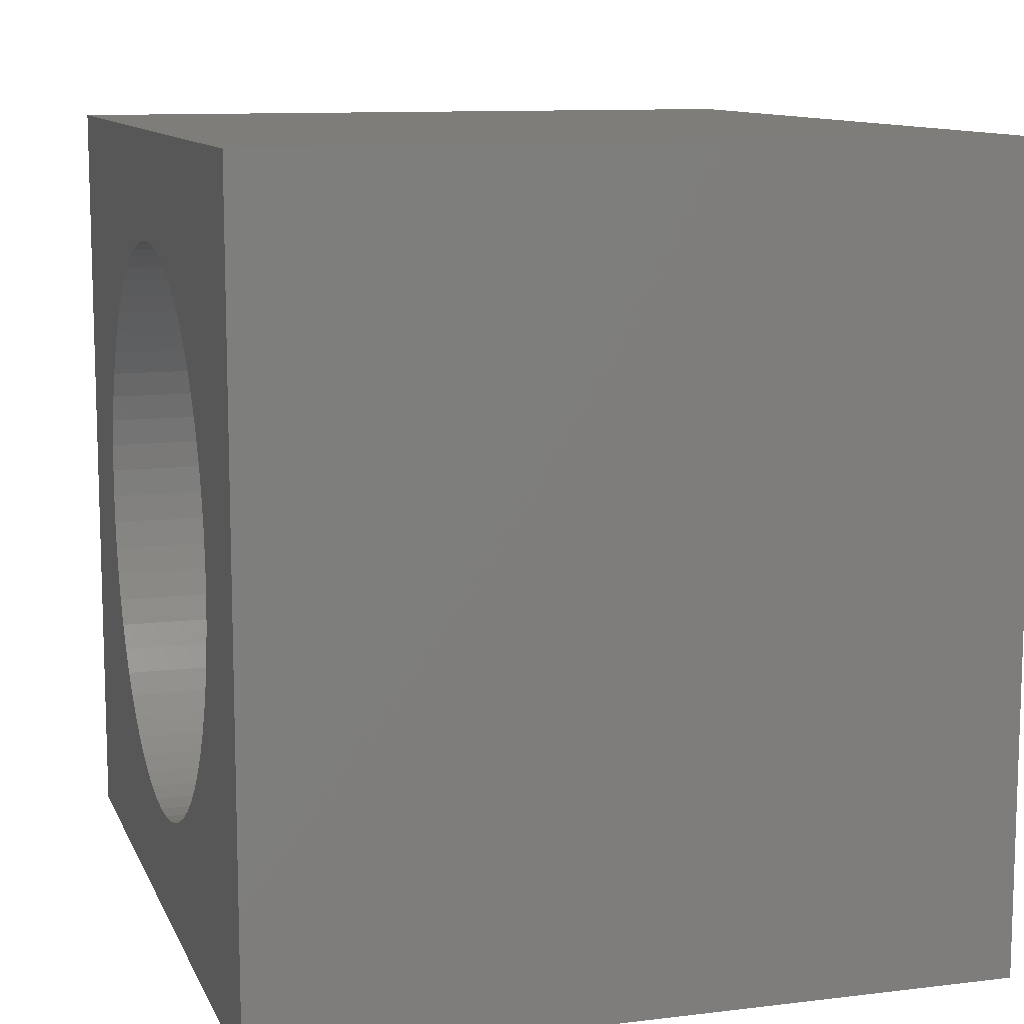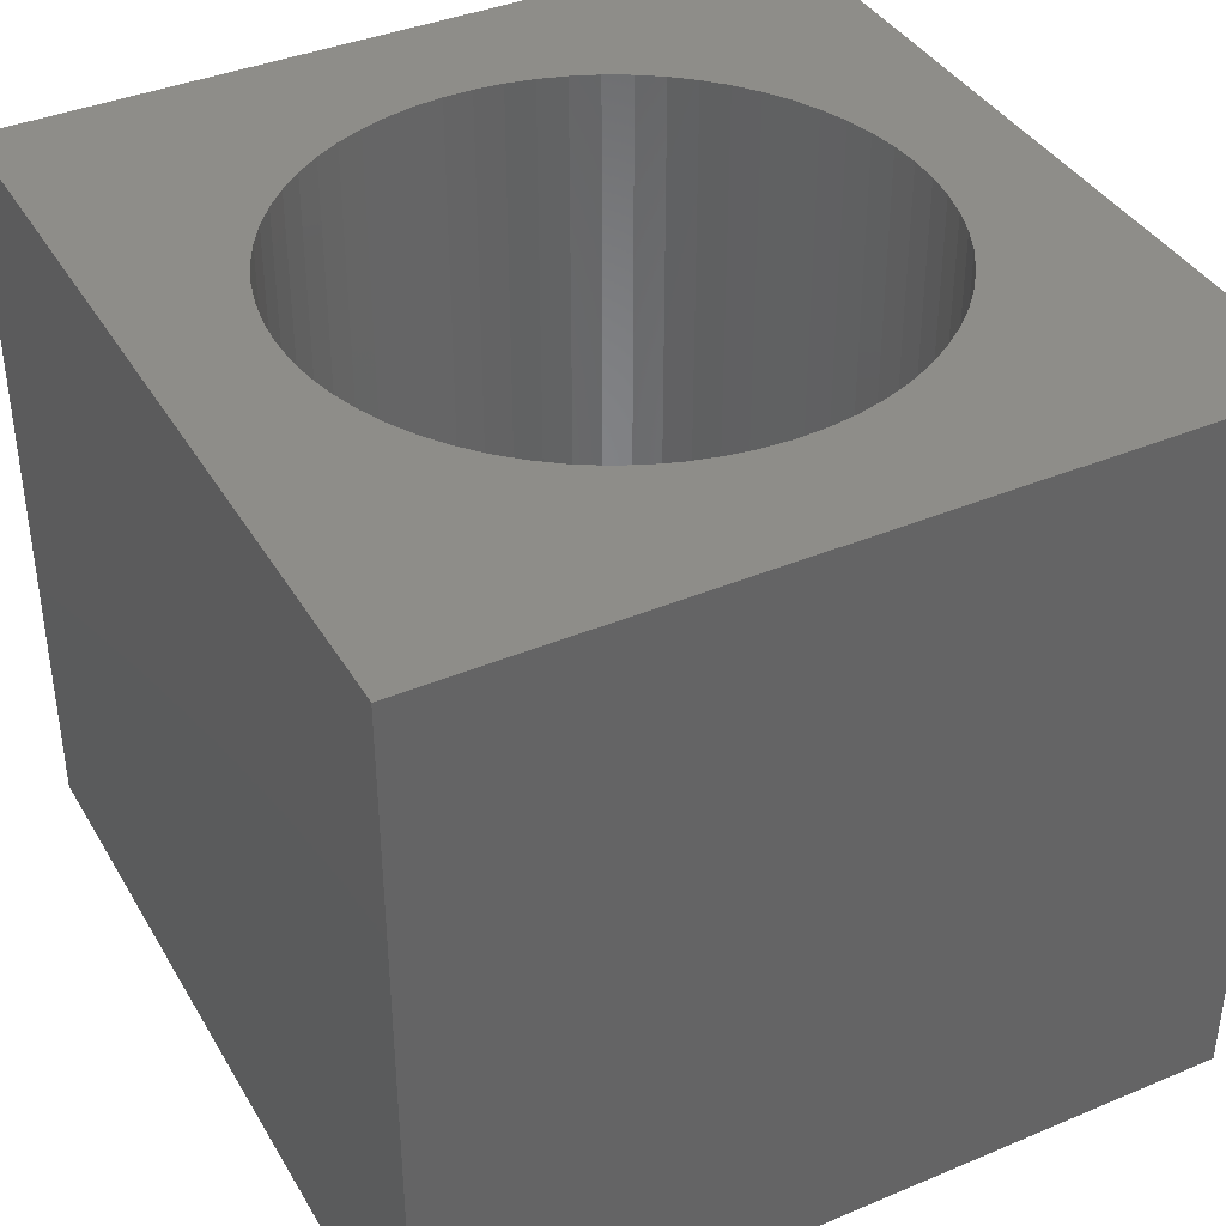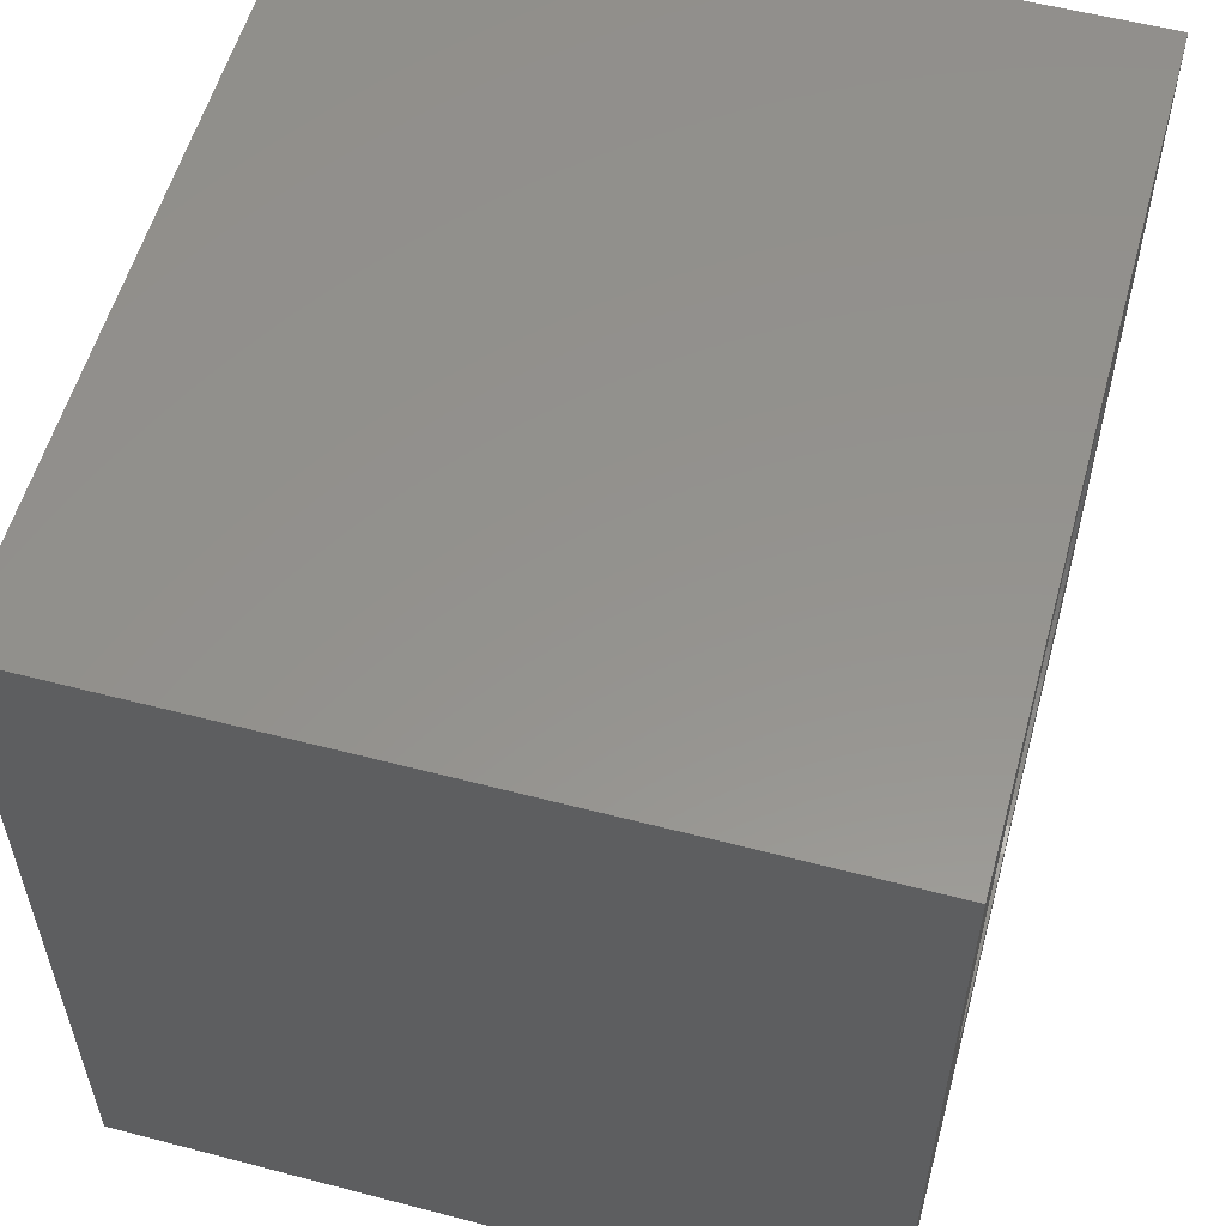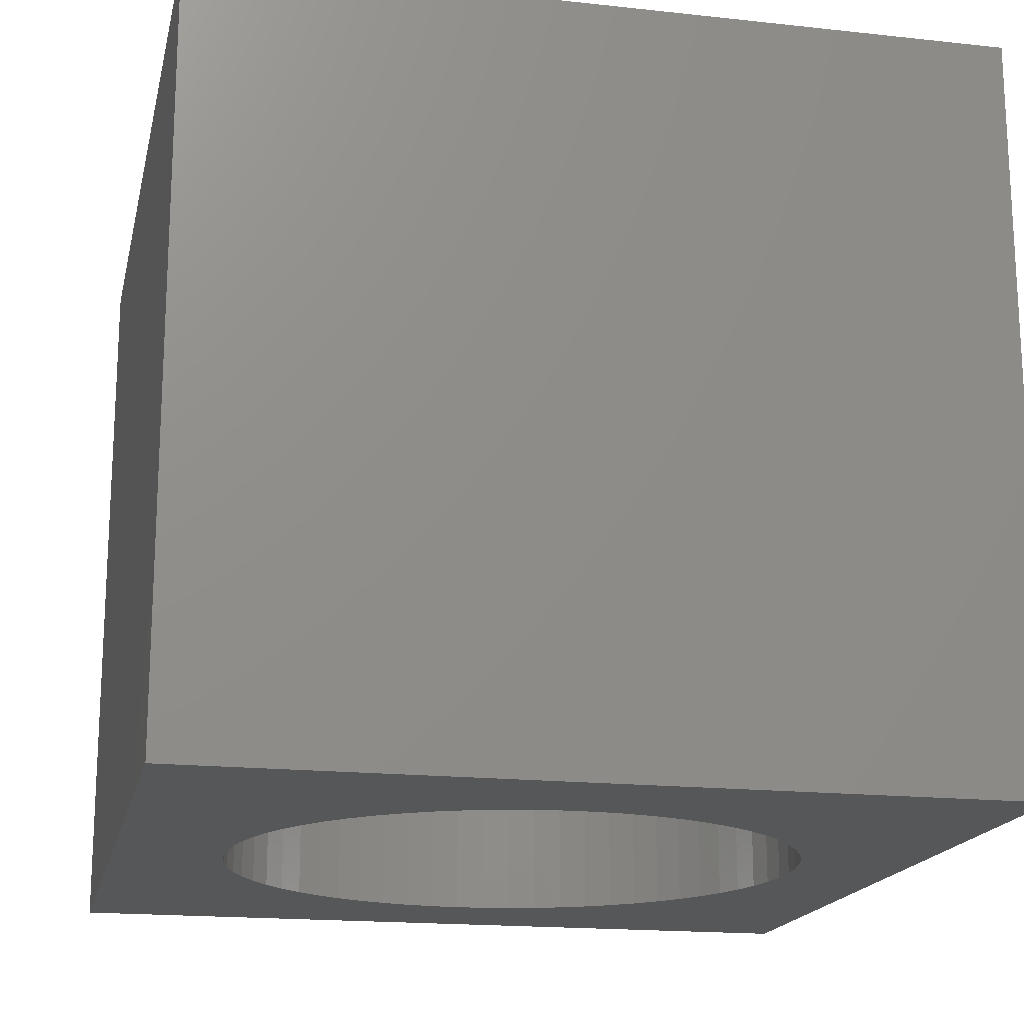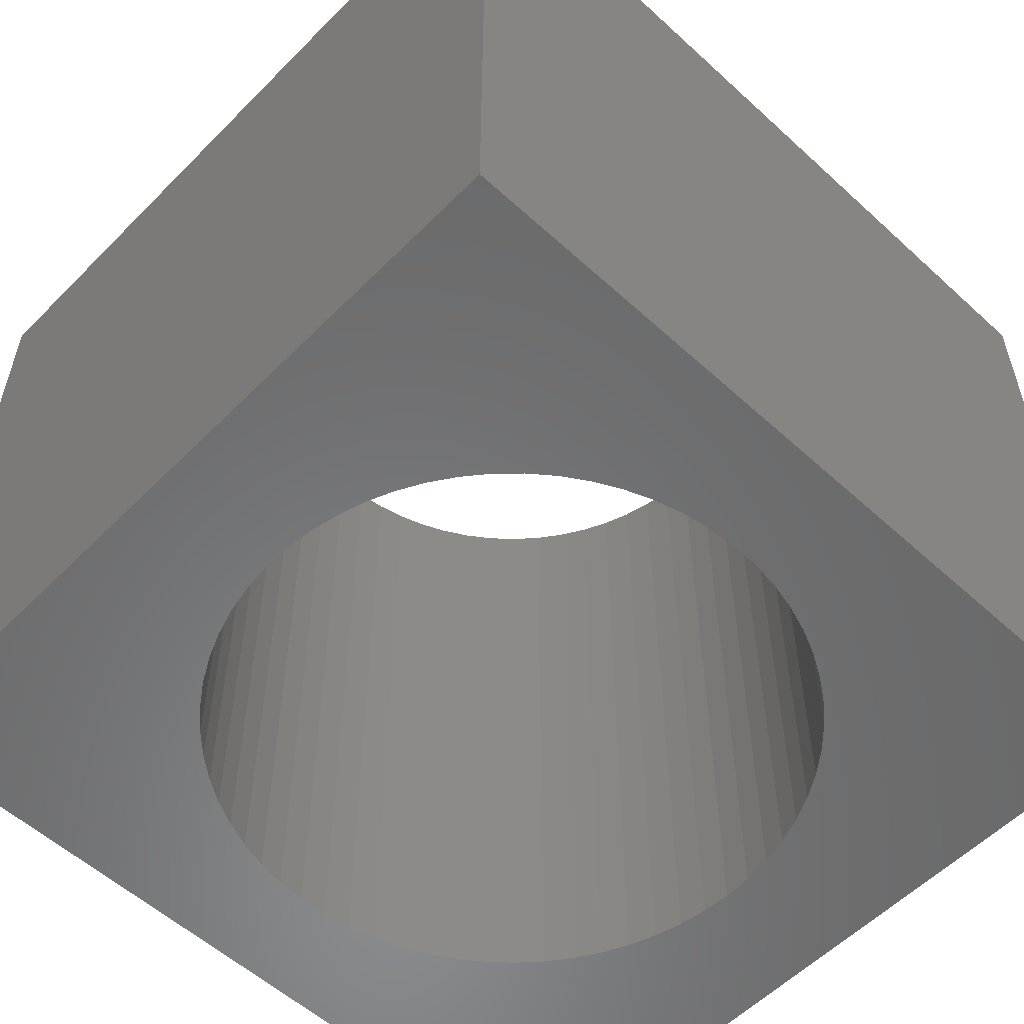
<metadata>
{"format":"stl","ext":"stl","renderer":"f3d","projection":"perspective","resolution":1024,"background":"white","views":[{"elev":10.8,"azim":73.2,"up":"+Y"},{"elev":39.0,"azim":62.3,"up":"+Z"},{"elev":56.3,"azim":-74.7,"up":"+Y"},{"elev":-17.6,"azim":-102.2,"up":"+Z"},{"elev":-56.2,"azim":-43.7,"up":"+Z"}]}
</metadata>
<code>
# stl→obj: 201 verts, 402 faces
v 0.554 -0.6143 -0.01587
v -0.5818 -0.6143 0.9841
v -0.5818 -0.6143 -0.01587
v 0.554 -0.6143 0.9841
v -0.5818 0.4721 0.9841
v -0.5818 0.4721 -0.01587
v 0.554 0.4721 -0.01587
v 0.554 0.4721 0.9841
v -0.5818 -0.6143 -0.03175
v 0.554 -0.6143 -0.03175
v -0.2753 -0.3673 0.9841
v -0.3035 -0.3398 0.9841
v -0.3288 -0.3096 0.9841
v -0.2445 -0.3918 0.9841
v -0.351 -0.2771 0.9841
v -0.2115 -0.4132 0.9841
v -0.3699 -0.2425 0.9841
v -0.1764 -0.4312 0.9841
v -0.3852 -0.2062 0.9841
v -0.1398 -0.4456 0.9841
v -0.3968 -0.1686 0.9841
v -0.1018 -0.4562 0.9841
v -0.4046 -0.13 0.9841
v -0.06306 -0.4631 0.9841
v -0.4085 -0.09077 0.9841
v -0.02378 -0.466 0.9841
v -0.4085 -0.05138 0.9841
v -0.351 0.1349 0.9841
v -0.3288 0.1675 0.9841
v -0.3699 0.1003 0.9841
v -0.3852 0.06404 0.9841
v -0.3968 0.02641 0.9841
v -0.4046 -0.01219 0.9841
v -0.3035 0.1976 0.9841
v 0.01559 -0.465 0.9841
v 0.05467 -0.4601 0.9841
v 0.09307 -0.4514 0.9841
v 0.1304 -0.4388 0.9841
v 0.1663 -0.4226 0.9841
v 0.2004 -0.4029 0.9841
v 0.2324 -0.3799 0.9841
v 0.2619 -0.3539 0.9841
v -0.2753 0.2251 0.9841
v 0.2887 -0.325 0.9841
v -0.2445 0.2497 0.9841
v 0.3125 -0.2936 0.9841
v -0.2115 0.2711 0.9841
v 0.333 -0.26 0.9841
v -0.1764 0.289 0.9841
v 0.3501 -0.2245 0.9841
v -0.1398 0.3034 0.9841
v 0.3636 -0.1875 0.9841
v -0.1018 0.3141 0.9841
v 0.3733 -0.1494 0.9841
v -0.06306 0.3209 0.9841
v 0.3792 -0.1104 0.9841
v 0.3811 -0.07108 0.9841
v 0.3792 -0.03174 0.9841
v 0.3733 0.007204 0.9841
v 0.3636 0.04537 0.9841
v 0.3501 0.08238 0.9841
v 0.333 0.1179 0.9841
v 0.3125 0.1515 0.9841
v 0.2887 0.1829 0.9841
v 0.2619 0.2117 0.9841
v 0.2324 0.2378 0.9841
v 0.2004 0.2608 0.9841
v 0.1663 0.2805 0.9841
v 0.1304 0.2967 0.9841
v 0.09307 0.3092 0.9841
v 0.05467 0.318 0.9841
v -0.02378 0.3239 0.9841
v 0.01559 0.3229 0.9841
v -0.5818 0.4721 -0.03175
v 0.554 0.4721 -0.03175
v -0.2753 -0.3673 -0.03175
v -0.3035 -0.3398 -0.03175
v -0.3288 -0.3096 -0.03175
v -0.2445 -0.3918 -0.03175
v -0.351 -0.2771 -0.03175
v -0.2115 -0.4132 -0.03175
v -0.3699 -0.2425 -0.03175
v -0.1764 -0.4312 -0.03175
v -0.3852 -0.2062 -0.03175
v -0.1398 -0.4456 -0.03175
v -0.3968 -0.1686 -0.03175
v -0.1018 -0.4562 -0.03175
v -0.4046 -0.13 -0.03175
v -0.06306 -0.4631 -0.03175
v -0.4085 -0.09077 -0.03175
v -0.02378 -0.466 -0.03175
v -0.4085 -0.05138 -0.03175
v -0.3288 0.1675 -0.03175
v -0.351 0.1349 -0.03175
v -0.3699 0.1003 -0.03175
v -0.3852 0.06404 -0.03175
v -0.3968 0.02641 -0.03175
v -0.4046 -0.01219 -0.03175
v -0.3035 0.1976 -0.03175
v 0.01559 -0.465 -0.03175
v 0.05467 -0.4601 -0.03175
v 0.09307 -0.4514 -0.03175
v 0.1304 -0.4388 -0.03175
v 0.1663 -0.4226 -0.03175
v 0.2004 -0.4029 -0.03175
v 0.2324 -0.3799 -0.03175
v 0.2619 -0.3539 -0.03175
v -0.2753 0.2251 -0.03175
v 0.2887 -0.325 -0.03175
v -0.2445 0.2497 -0.03175
v 0.3125 -0.2936 -0.03175
v -0.2115 0.2711 -0.03175
v 0.333 -0.26 -0.03175
v -0.1764 0.289 -0.03175
v 0.3501 -0.2245 -0.03175
v -0.1398 0.3034 -0.03175
v 0.3636 -0.1875 -0.03175
v -0.1018 0.3141 -0.03175
v 0.3733 -0.1494 -0.03175
v -0.06306 0.3209 -0.03175
v 0.3792 -0.1104 -0.03175
v 0.3811 -0.07108 -0.03175
v 0.3792 -0.03174 -0.03175
v 0.3733 0.007204 -0.03175
v 0.3636 0.04537 -0.03175
v 0.3501 0.08238 -0.03175
v 0.333 0.1179 -0.03175
v 0.3125 0.1515 -0.03175
v 0.2887 0.1829 -0.03175
v 0.2619 0.2117 -0.03175
v 0.2324 0.2378 -0.03175
v 0.2004 0.2608 -0.03175
v 0.1663 0.2805 -0.03175
v 0.1304 0.2967 -0.03175
v 0.09307 0.3092 -0.03175
v 0.05467 0.318 -0.03175
v -0.02378 0.3239 -0.03175
v 0.01559 0.3229 -0.03175
v 0.3792 -0.03174 -0.01587
v 0.3811 -0.07108 -0.01587
v 0.3733 0.007204 -0.01587
v 0.3636 0.04537 -0.01587
v 0.3501 0.08238 -0.01587
v 0.333 0.1179 -0.01587
v 0.3125 0.1515 -0.01587
v 0.2887 0.1829 -0.01587
v 0.2619 0.2117 -0.01587
v 0.2324 0.2378 -0.01587
v 0.2004 0.2608 -0.01587
v 0.1663 0.2805 -0.01587
v 0.1304 0.2967 -0.01587
v 0.09307 0.3092 -0.01587
v 0.05467 0.318 -0.01587
v 0.01559 0.3229 -0.01587
v -0.02378 0.3239 -0.01587
v -0.06306 0.3209 -0.01587
v -0.1018 0.3141 -0.01587
v -0.1398 0.3034 -0.01587
v -0.1764 0.289 -0.01587
v -0.2115 0.2711 -0.01587
v -0.2445 0.2497 -0.01587
v -0.2753 0.2251 -0.01587
v -0.3035 0.1976 -0.01587
v -0.3288 0.1675 -0.01587
v -0.351 0.1349 -0.01587
v -0.3699 0.1003 -0.01587
v -0.3852 0.06404 -0.01587
v -0.3968 0.02641 -0.01587
v -0.4046 -0.01219 -0.01587
v -0.4085 -0.05138 -0.01587
v -0.4085 -0.09077 -0.01587
v -0.4046 -0.13 -0.01587
v -0.3968 -0.1686 -0.01587
v -0.3852 -0.2062 -0.01587
v -0.3699 -0.2425 -0.01587
v -0.351 -0.2771 -0.01587
v -0.3288 -0.3096 -0.01587
v -0.3035 -0.3398 -0.01587
v -0.2753 -0.3673 -0.01587
v -0.2445 -0.3918 -0.01587
v -0.2115 -0.4132 -0.01587
v -0.1764 -0.4312 -0.01587
v -0.1398 -0.4456 -0.01587
v -0.1018 -0.4562 -0.01587
v -0.06306 -0.4631 -0.01587
v -0.02378 -0.466 -0.01587
v 0.01559 -0.465 -0.01587
v 0.05467 -0.4601 -0.01587
v 0.09307 -0.4514 -0.01587
v 0.1304 -0.4388 -0.01587
v 0.1663 -0.4226 -0.01587
v 0.2004 -0.4029 -0.01587
v 0.2324 -0.3799 -0.01587
v 0.2619 -0.3539 -0.01587
v 0.2887 -0.325 -0.01587
v 0.3125 -0.2936 -0.01587
v 0.333 -0.26 -0.01587
v 0.3501 -0.2245 -0.01587
v 0.3636 -0.1875 -0.01587
v 0.3733 -0.1494 -0.01587
v 0.3792 -0.1104 -0.01587
f 1 2 3
f 1 4 2
f 3 5 6
f 3 2 5
f 7 4 1
f 7 8 4
f 1 3 9
f 1 9 10
f 11 12 2
f 13 2 12
f 14 11 2
f 15 2 13
f 16 14 2
f 17 2 15
f 18 16 2
f 19 2 17
f 20 18 2
f 21 2 19
f 22 20 2
f 23 2 21
f 24 22 2
f 25 2 23
f 26 24 2
f 27 2 25
f 5 28 29
f 5 30 28
f 5 31 30
f 5 32 31
f 5 33 32
f 5 27 33
f 5 2 27
f 34 5 29
f 4 35 26
f 4 36 35
f 4 37 36
f 4 38 37
f 4 39 38
f 4 40 39
f 4 41 40
f 4 42 41
f 4 26 2
f 43 5 34
f 44 42 4
f 45 5 43
f 46 44 4
f 47 5 45
f 48 46 4
f 49 5 47
f 50 48 4
f 51 5 49
f 52 50 4
f 53 5 51
f 54 52 4
f 55 5 53
f 56 54 4
f 57 56 4
f 8 58 57
f 8 59 58
f 8 60 59
f 8 61 60
f 8 62 61
f 8 63 62
f 8 64 63
f 8 65 64
f 8 66 65
f 8 67 66
f 8 68 67
f 8 69 68
f 8 70 69
f 8 71 70
f 8 57 4
f 8 5 72
f 72 5 55
f 8 72 73
f 8 73 71
f 6 8 7
f 6 5 8
f 3 6 74
f 3 74 9
f 7 1 10
f 7 10 75
f 76 9 77
f 78 77 9
f 79 9 76
f 80 78 9
f 81 9 79
f 82 80 9
f 83 9 81
f 84 82 9
f 85 9 83
f 86 84 9
f 87 9 85
f 88 86 9
f 89 9 87
f 90 88 9
f 91 9 89
f 92 90 9
f 74 93 94
f 74 94 95
f 74 95 96
f 74 96 97
f 74 97 98
f 74 98 92
f 74 92 9
f 99 93 74
f 10 91 100
f 10 100 101
f 10 101 102
f 10 102 103
f 10 103 104
f 10 104 105
f 10 105 106
f 10 106 107
f 10 9 91
f 108 99 74
f 109 10 107
f 110 108 74
f 111 10 109
f 112 110 74
f 113 10 111
f 114 112 74
f 115 10 113
f 116 114 74
f 117 10 115
f 118 116 74
f 119 10 117
f 120 118 74
f 121 10 119
f 122 10 121
f 75 122 123
f 75 123 124
f 75 124 125
f 75 125 126
f 75 126 127
f 75 127 128
f 75 128 129
f 75 129 130
f 75 130 131
f 75 131 132
f 75 132 133
f 75 133 134
f 75 134 135
f 75 135 136
f 75 10 122
f 75 137 74
f 137 120 74
f 75 138 137
f 75 136 138
f 139 140 57
f 139 57 58
f 141 58 59
f 141 139 58
f 142 59 60
f 142 141 59
f 143 60 61
f 143 142 60
f 144 61 62
f 144 143 61
f 145 62 63
f 145 63 64
f 145 144 62
f 146 145 64
f 147 64 65
f 147 146 64
f 148 65 66
f 148 147 65
f 149 66 67
f 149 148 66
f 150 67 68
f 150 149 67
f 151 68 69
f 151 150 68
f 152 69 70
f 152 151 69
f 153 70 71
f 153 152 70
f 154 71 73
f 154 153 71
f 155 73 72
f 155 154 73
f 156 72 55
f 156 155 72
f 157 156 55
f 157 55 53
f 158 157 53
f 158 53 51
f 159 158 51
f 159 51 49
f 160 159 49
f 160 49 47
f 160 47 45
f 161 160 45
f 162 161 45
f 162 45 43
f 163 43 34
f 163 162 43
f 164 34 29
f 164 163 34
f 165 29 28
f 165 164 29
f 166 28 30
f 166 165 28
f 167 30 31
f 167 166 30
f 168 31 32
f 168 167 31
f 169 32 33
f 169 33 27
f 169 168 32
f 170 169 27
f 171 27 25
f 171 170 27
f 172 25 23
f 172 171 25
f 173 23 21
f 173 21 19
f 173 172 23
f 174 19 17
f 174 173 19
f 175 174 17
f 176 17 15
f 176 175 17
f 177 15 13
f 177 176 15
f 178 13 12
f 178 12 11
f 178 177 13
f 179 178 11
f 180 11 14
f 180 179 11
f 181 14 16
f 181 16 18
f 181 180 14
f 182 181 18
f 183 182 18
f 183 18 20
f 184 183 20
f 184 20 22
f 185 184 22
f 185 22 24
f 185 24 26
f 186 185 26
f 186 26 35
f 187 186 35
f 188 187 35
f 188 35 36
f 188 36 37
f 189 188 37
f 190 189 37
f 190 37 38
f 191 190 38
f 191 38 39
f 191 39 40
f 192 191 40
f 193 192 40
f 193 40 41
f 193 41 42
f 194 193 42
f 195 194 42
f 195 42 44
f 196 44 46
f 196 195 44
f 196 46 48
f 197 48 50
f 197 196 48
f 198 197 50
f 199 50 52
f 199 52 54
f 199 198 50
f 200 199 54
f 201 54 56
f 201 200 54
f 140 56 57
f 140 201 56
f 6 7 75
f 6 75 74
f 139 122 140
f 139 123 122
f 141 124 123
f 141 123 139
f 142 125 124
f 142 124 141
f 143 126 125
f 143 125 142
f 144 127 126
f 144 126 143
f 145 128 127
f 145 127 144
f 146 129 128
f 146 128 145
f 147 130 129
f 147 129 146
f 148 131 130
f 148 130 147
f 149 132 131
f 149 131 148
f 150 133 132
f 150 132 149
f 151 134 133
f 151 133 150
f 152 135 134
f 152 134 151
f 153 136 135
f 153 135 152
f 154 138 136
f 154 136 153
f 155 137 138
f 155 138 154
f 156 120 137
f 156 137 155
f 157 120 156
f 157 118 120
f 158 118 157
f 158 116 118
f 159 116 158
f 159 114 116
f 160 114 159
f 160 112 114
f 161 112 160
f 161 110 112
f 162 108 110
f 162 110 161
f 163 99 108
f 163 108 162
f 164 93 99
f 164 99 163
f 165 94 93
f 165 93 164
f 166 95 94
f 166 94 165
f 167 96 95
f 167 95 166
f 168 97 96
f 168 96 167
f 169 98 97
f 169 97 168
f 170 92 98
f 170 98 169
f 171 90 92
f 171 92 170
f 172 88 90
f 172 90 171
f 173 86 88
f 173 88 172
f 174 84 86
f 174 86 173
f 175 82 84
f 175 84 174
f 176 80 82
f 176 82 175
f 177 78 80
f 177 80 176
f 178 77 78
f 178 78 177
f 179 76 77
f 179 77 178
f 180 79 76
f 180 76 179
f 181 81 79
f 181 79 180
f 182 81 181
f 182 83 81
f 183 83 182
f 183 85 83
f 184 85 183
f 184 87 85
f 185 87 184
f 185 89 87
f 186 89 185
f 186 91 89
f 187 91 186
f 187 100 91
f 188 100 187
f 188 101 100
f 189 101 188
f 189 102 101
f 190 102 189
f 190 103 102
f 191 103 190
f 191 104 103
f 192 104 191
f 192 105 104
f 193 105 192
f 193 106 105
f 194 106 193
f 194 107 106
f 195 107 194
f 195 109 107
f 196 111 109
f 196 109 195
f 197 113 111
f 197 111 196
f 198 115 113
f 198 113 197
f 199 117 115
f 199 115 198
f 200 119 117
f 200 117 199
f 201 121 119
f 201 119 200
f 140 122 121
f 140 121 201

</code>
